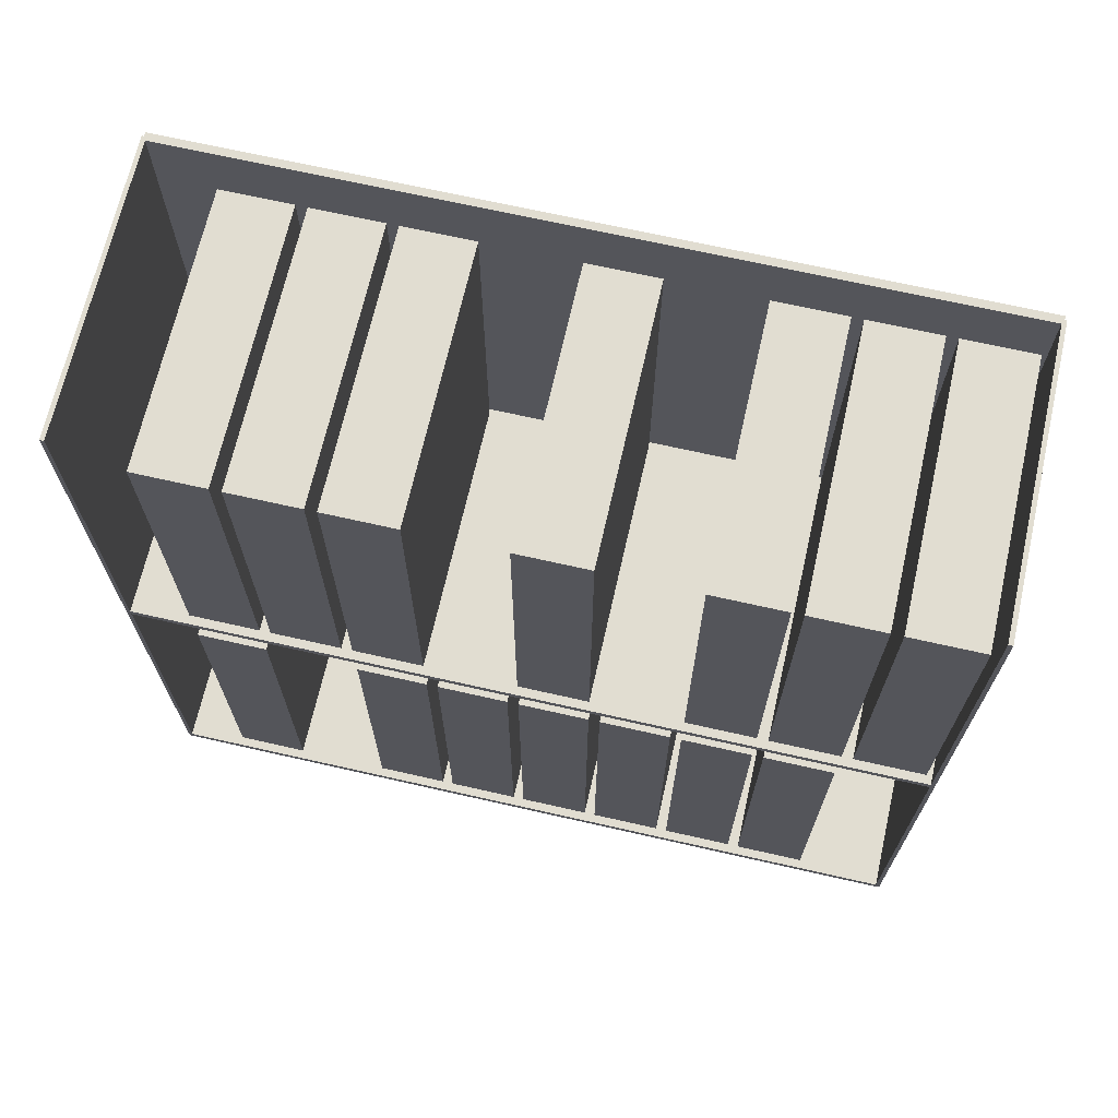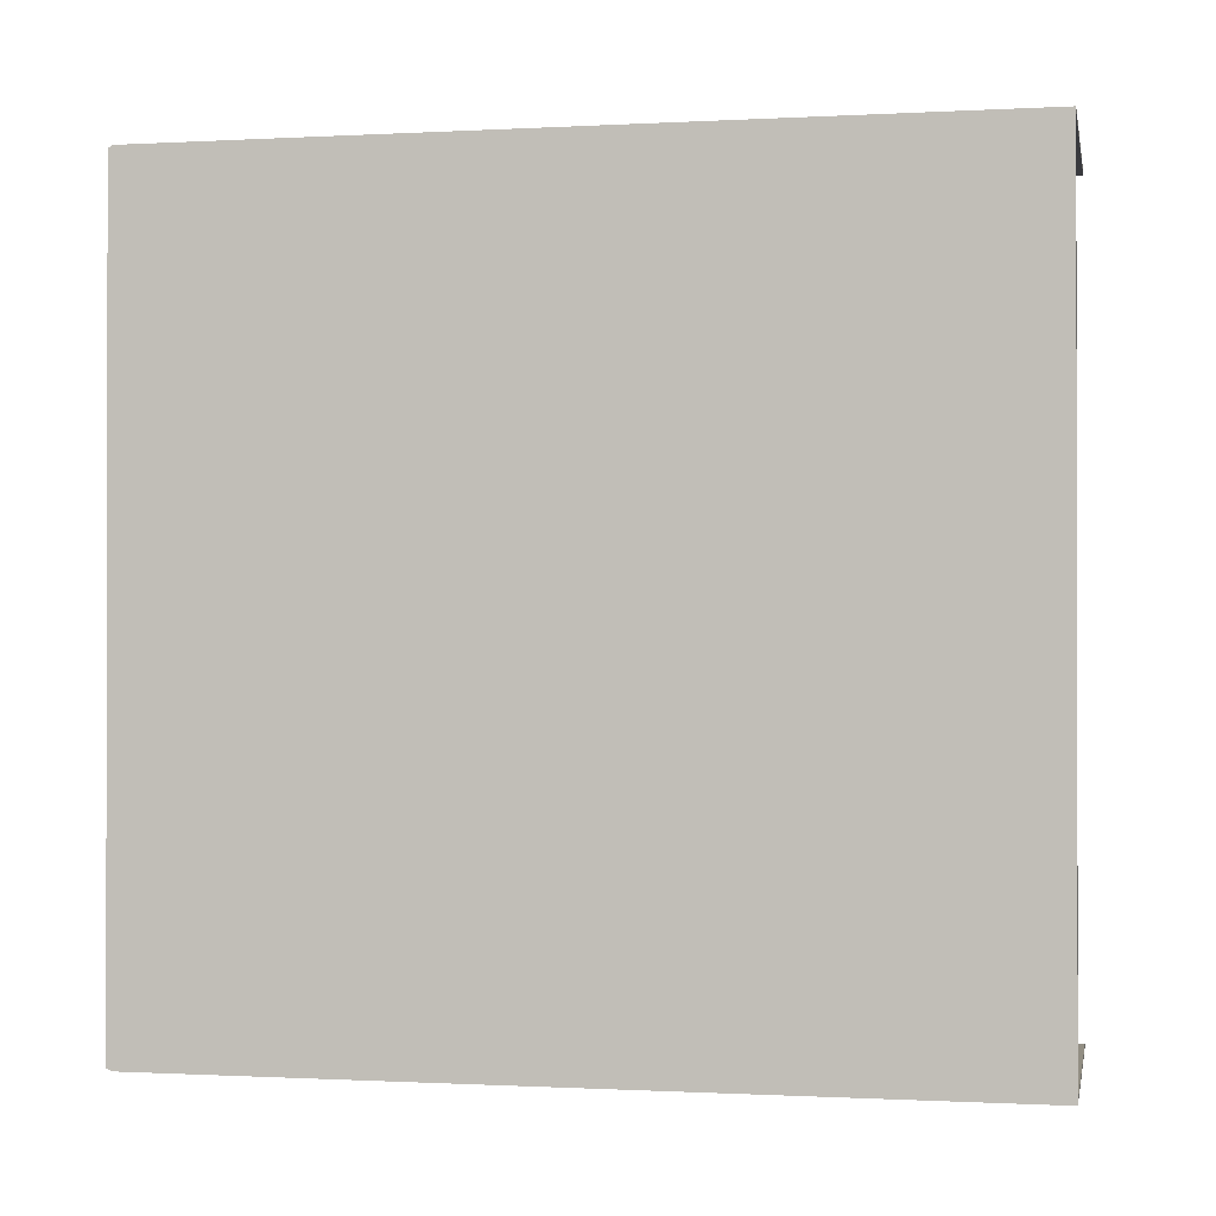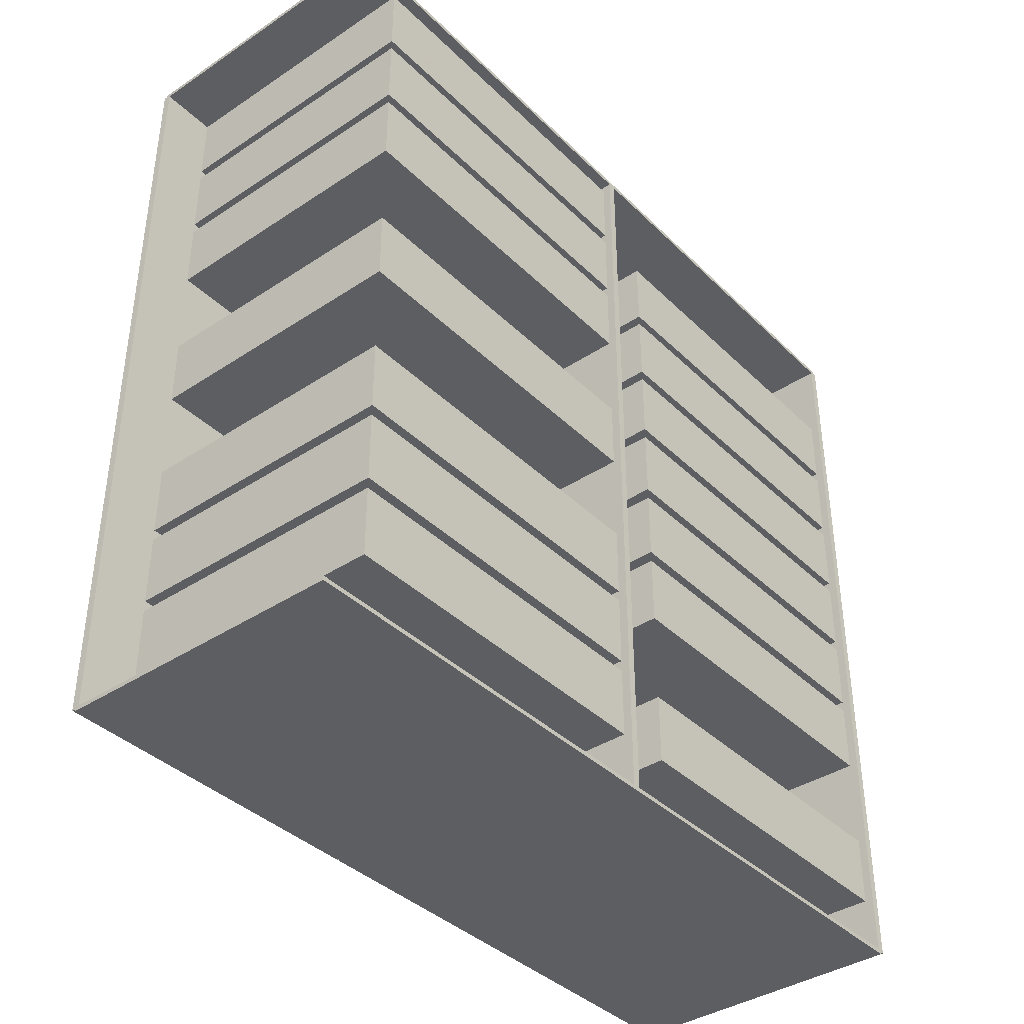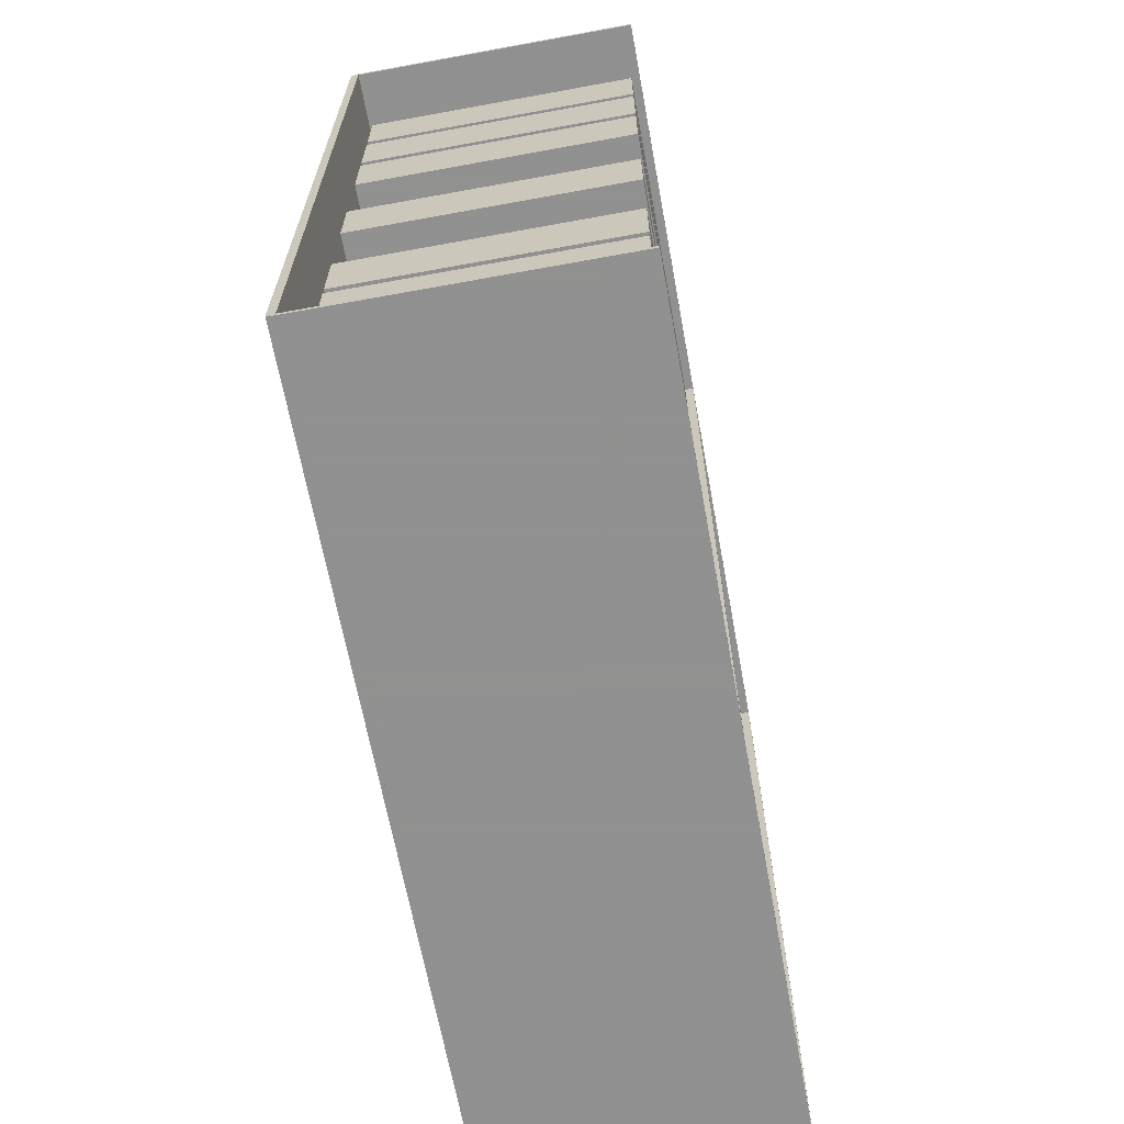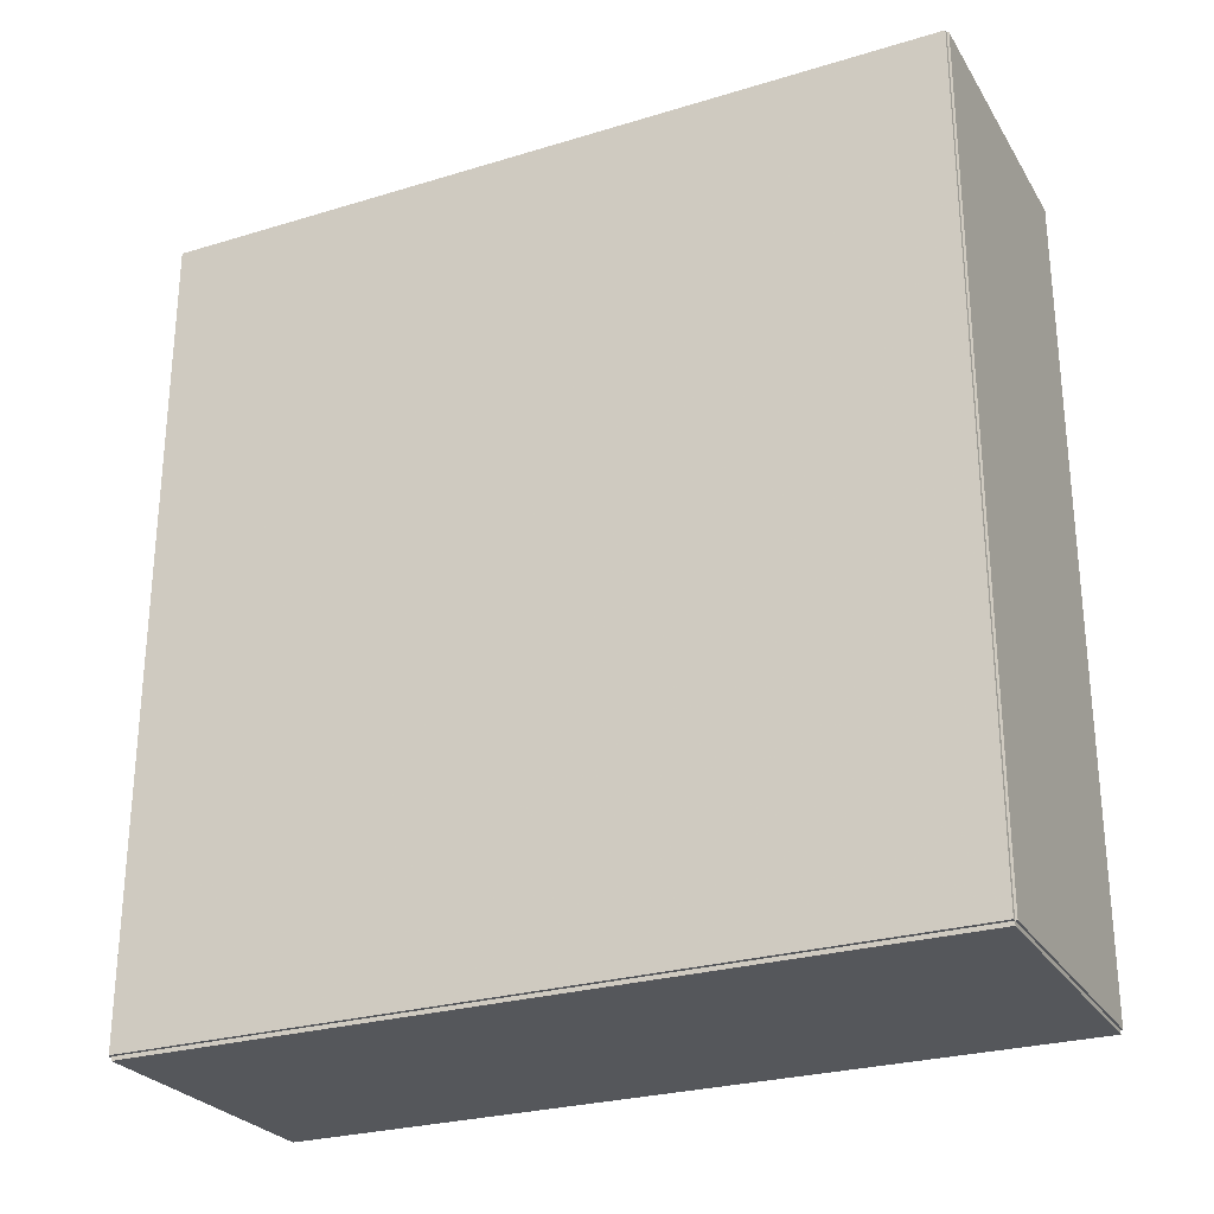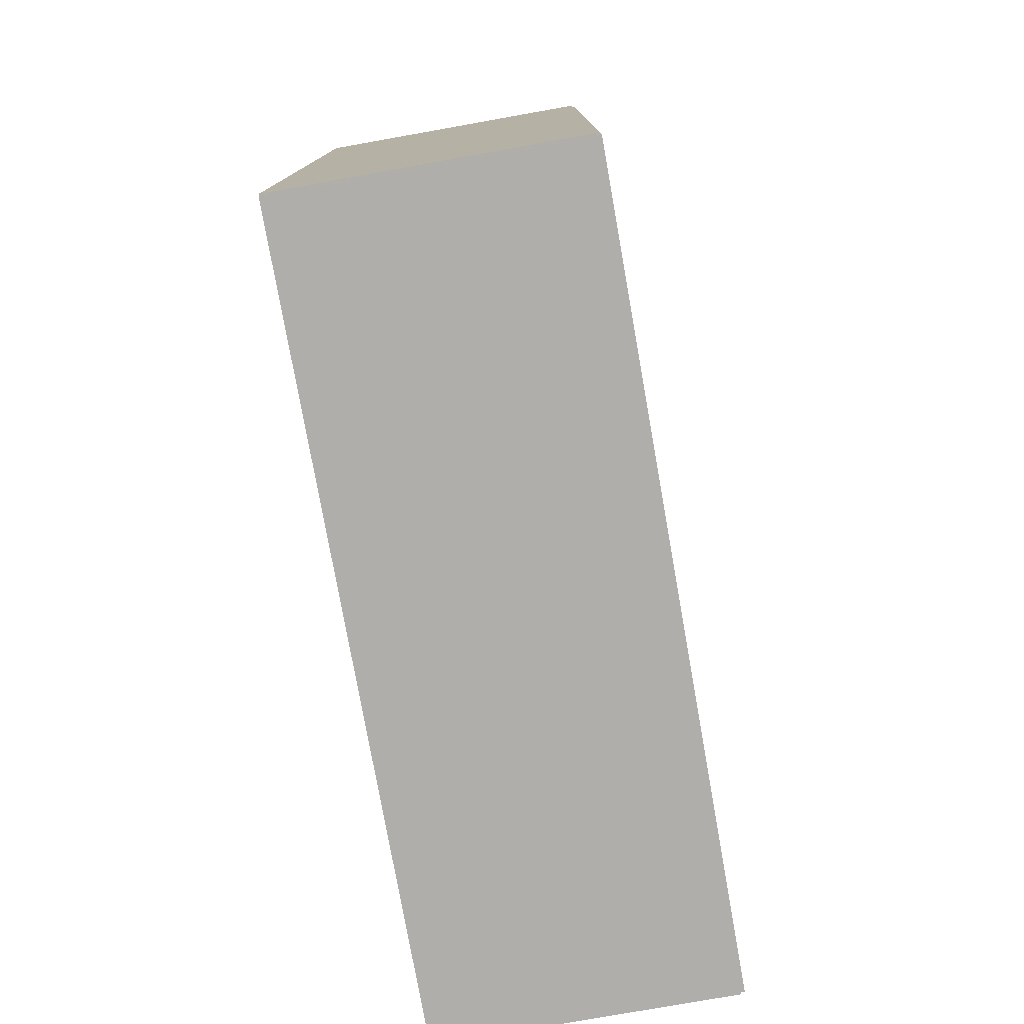
<metadata>
{"format":"obj","ext":"obj","renderer":"f3d","projection":"perspective","resolution":1024,"background":"white","views":[{"elev":68.8,"azim":102.8,"up":"+Z"},{"elev":-0.6,"azim":-78.5,"up":"+Y"},{"elev":-38.8,"azim":39.7,"up":"+Y"},{"elev":-65.8,"azim":10.4,"up":"+Y"},{"elev":-26.8,"azim":-64.7,"up":"+Z"},{"elev":-77.6,"azim":-169.9,"up":"+Z"}]}
</metadata>
<code>
v -0.1027 -0.2791 -0.00272
v -0.1027 -0.2791 0.00272
v -0.1027 0.2791 -0.00272
v -0.1027 0.2791 0.00272
v 0.1027 -0.2791 -0.00272
v 0.1027 -0.2791 0.00272
v 0.1027 0.2791 -0.00272
v 0.1027 0.2791 0.00272
v -0.1 -0.2791 0
v -0.1055 -0.2791 0
v -0.1 0.2791 0
v -0.1055 0.2791 0
v -0.1 -0.2791 0.5757
v -0.1055 -0.2791 0.5757
v -0.1 0.2791 0.5757
v -0.1055 0.2791 0.5757
v -0.1027 -0.2791 0.2851
v -0.1027 -0.2791 0.2906
v -0.1027 0.2791 0.2851
v -0.1027 0.2791 0.2906
v 0.1027 -0.2791 0.2851
v 0.1027 -0.2791 0.2906
v 0.1027 0.2791 0.2851
v 0.1027 0.2791 0.2906
v -0.1027 0.2776 0.5757
v -0.1027 0.2805 0.5757
v -0.1027 0.2776 0
v -0.1027 0.2805 0
v 0.1027 0.2776 0.5757
v 0.1027 0.2805 0.5757
v 0.1027 0.2776 0
v 0.1027 0.2805 0
v -0.1027 -0.2776 0
v -0.1027 -0.2805 0
v -0.1027 -0.2776 0.5757
v -0.1027 -0.2805 0.5757
v 0.1027 -0.2776 0
v 0.1027 -0.2805 0
v 0.1027 -0.2776 0.5757
v 0.1027 -0.2805 0.5757
v -0.09729 0.216 0
v -0.09729 0.1662 0
v -0.09729 0.216 0.2503
v -0.09729 0.1662 0.2503
v 0.0965 0.216 0
v 0.0965 0.1662 0
v 0.0965 0.216 0.2503
v 0.0965 0.1662 0.2503
v -0.09729 0.1584 0
v -0.09729 0.1086 0
v -0.09729 0.1584 0.2503
v -0.09729 0.1086 0.2503
v 0.0965 0.1584 0
v 0.0965 0.1086 0
v 0.0965 0.1584 0.2503
v 0.0965 0.1086 0.2503
v -0.09729 0.1007 0
v -0.09729 0.05092 0
v -0.09729 0.1007 0.2503
v -0.09729 0.05092 0.2503
v 0.0965 0.1007 0
v 0.0965 0.05092 0
v 0.0965 0.1007 0.2503
v 0.0965 0.05092 0.2503
v -0.09729 0.04309 0
v -0.09729 -0.00671 0
v -0.09729 0.04309 0.2503
v -0.09729 -0.00671 0.2503
v 0.0965 0.04309 0
v 0.0965 -0.00671 0
v 0.0965 0.04309 0.2503
v 0.0965 -0.00671 0.2503
v -0.09729 -0.01454 0
v -0.09729 -0.06434 0
v -0.09729 -0.01454 0.2503
v -0.09729 -0.06434 0.2503
v 0.0965 -0.01454 0
v 0.0965 -0.06434 0
v 0.0965 -0.01454 0.2503
v 0.0965 -0.06434 0.2503
v -0.09729 -0.07217 0
v -0.09729 -0.122 0
v -0.09729 -0.07217 0.2503
v -0.09729 -0.122 0.2503
v 0.0965 -0.07217 0
v 0.0965 -0.122 0
v 0.0965 -0.07217 0.2503
v 0.0965 -0.122 0.2503
v -0.09729 -0.1874 0
v -0.09729 -0.2372 0
v -0.09729 -0.1874 0.2503
v -0.09729 -0.2372 0.2503
v 0.0965 -0.1874 0
v 0.0965 -0.2372 0
v 0.0965 -0.1874 0.2503
v 0.0965 -0.2372 0.2503
v -0.09729 0.2736 0.2879
v -0.09729 0.2238 0.2879
v -0.09729 0.2736 0.5382
v -0.09729 0.2238 0.5382
v 0.0965 0.2736 0.2879
v 0.0965 0.2238 0.2879
v 0.0965 0.2736 0.5382
v 0.0965 0.2238 0.5382
v -0.09729 0.216 0.2879
v -0.09729 0.1662 0.2879
v -0.09729 0.216 0.5382
v -0.09729 0.1662 0.5382
v 0.0965 0.216 0.2879
v 0.0965 0.1662 0.2879
v 0.0965 0.216 0.5382
v 0.0965 0.1662 0.5382
v -0.09729 0.1584 0.2879
v -0.09729 0.1086 0.2879
v -0.09729 0.1584 0.5382
v -0.09729 0.1086 0.5382
v 0.0965 0.1584 0.2879
v 0.0965 0.1086 0.2879
v 0.0965 0.1584 0.5382
v 0.0965 0.1086 0.5382
v -0.09729 0.04309 0.2879
v -0.09729 -0.00671 0.2879
v -0.09729 0.04309 0.5382
v -0.09729 -0.00671 0.5382
v 0.0965 0.04309 0.2879
v 0.0965 -0.00671 0.2879
v 0.0965 0.04309 0.5382
v 0.0965 -0.00671 0.5382
v -0.09729 -0.07217 0.2879
v -0.09729 -0.122 0.2879
v -0.09729 -0.07217 0.5382
v -0.09729 -0.122 0.5382
v 0.0965 -0.07217 0.2879
v 0.0965 -0.122 0.2879
v 0.0965 -0.07217 0.5382
v 0.0965 -0.122 0.5382
v -0.09729 -0.1298 0.2879
v -0.09729 -0.1796 0.2879
v -0.09729 -0.1298 0.5382
v -0.09729 -0.1796 0.5382
v 0.0965 -0.1298 0.2879
v 0.0965 -0.1796 0.2879
v 0.0965 -0.1298 0.5382
v 0.0965 -0.1796 0.5382
v -0.09729 -0.1874 0.2879
v -0.09729 -0.2372 0.2879
v -0.09729 -0.1874 0.5382
v -0.09729 -0.2372 0.5382
v 0.0965 -0.1874 0.2879
v 0.0965 -0.2372 0.2879
v 0.0965 -0.1874 0.5382
v 0.0965 -0.2372 0.5382
f 2 4 1
f 5 2 1
f 1 4 3
f 3 5 1
f 2 8 4
f 6 2 5
f 6 8 2
f 4 8 3
f 7 5 3
f 3 8 7
f 7 6 5
f 8 6 7
f 10 12 9
f 13 10 9
f 9 12 11
f 11 13 9
f 10 16 12
f 14 10 13
f 14 16 10
f 12 16 11
f 15 13 11
f 11 16 15
f 15 14 13
f 16 14 15
f 18 20 17
f 21 18 17
f 17 20 19
f 19 21 17
f 18 24 20
f 22 18 21
f 22 24 18
f 20 24 19
f 23 21 19
f 19 24 23
f 23 22 21
f 24 22 23
f 26 28 25
f 29 26 25
f 25 28 27
f 27 29 25
f 26 32 28
f 30 26 29
f 30 32 26
f 28 32 27
f 31 29 27
f 27 32 31
f 31 30 29
f 32 30 31
f 34 36 33
f 37 34 33
f 33 36 35
f 35 37 33
f 34 40 36
f 38 34 37
f 38 40 34
f 36 40 35
f 39 37 35
f 35 40 39
f 39 38 37
f 40 38 39
f 42 44 41
f 45 42 41
f 41 44 43
f 43 45 41
f 42 48 44
f 46 42 45
f 46 48 42
f 44 48 43
f 47 45 43
f 43 48 47
f 47 46 45
f 48 46 47
f 50 52 49
f 53 50 49
f 49 52 51
f 51 53 49
f 50 56 52
f 54 50 53
f 54 56 50
f 52 56 51
f 55 53 51
f 51 56 55
f 55 54 53
f 56 54 55
f 58 60 57
f 61 58 57
f 57 60 59
f 59 61 57
f 58 64 60
f 62 58 61
f 62 64 58
f 60 64 59
f 63 61 59
f 59 64 63
f 63 62 61
f 64 62 63
f 66 68 65
f 69 66 65
f 65 68 67
f 67 69 65
f 66 72 68
f 70 66 69
f 70 72 66
f 68 72 67
f 71 69 67
f 67 72 71
f 71 70 69
f 72 70 71
f 74 76 73
f 77 74 73
f 73 76 75
f 75 77 73
f 74 80 76
f 78 74 77
f 78 80 74
f 76 80 75
f 79 77 75
f 75 80 79
f 79 78 77
f 80 78 79
f 82 84 81
f 85 82 81
f 81 84 83
f 83 85 81
f 82 88 84
f 86 82 85
f 86 88 82
f 84 88 83
f 87 85 83
f 83 88 87
f 87 86 85
f 88 86 87
f 90 92 89
f 93 90 89
f 89 92 91
f 91 93 89
f 90 96 92
f 94 90 93
f 94 96 90
f 92 96 91
f 95 93 91
f 91 96 95
f 95 94 93
f 96 94 95
f 98 100 97
f 101 98 97
f 97 100 99
f 99 101 97
f 98 104 100
f 102 98 101
f 102 104 98
f 100 104 99
f 103 101 99
f 99 104 103
f 103 102 101
f 104 102 103
f 106 108 105
f 109 106 105
f 105 108 107
f 107 109 105
f 106 112 108
f 110 106 109
f 110 112 106
f 108 112 107
f 111 109 107
f 107 112 111
f 111 110 109
f 112 110 111
f 114 116 113
f 117 114 113
f 113 116 115
f 115 117 113
f 114 120 116
f 118 114 117
f 118 120 114
f 116 120 115
f 119 117 115
f 115 120 119
f 119 118 117
f 120 118 119
f 122 124 121
f 125 122 121
f 121 124 123
f 123 125 121
f 122 128 124
f 126 122 125
f 126 128 122
f 124 128 123
f 127 125 123
f 123 128 127
f 127 126 125
f 128 126 127
f 130 132 129
f 133 130 129
f 129 132 131
f 131 133 129
f 130 136 132
f 134 130 133
f 134 136 130
f 132 136 131
f 135 133 131
f 131 136 135
f 135 134 133
f 136 134 135
f 138 140 137
f 141 138 137
f 137 140 139
f 139 141 137
f 138 144 140
f 142 138 141
f 142 144 138
f 140 144 139
f 143 141 139
f 139 144 143
f 143 142 141
f 144 142 143
f 146 148 145
f 149 146 145
f 145 148 147
f 147 149 145
f 146 152 148
f 150 146 149
f 150 152 146
f 148 152 147
f 151 149 147
f 147 152 151
f 151 150 149
f 152 150 151

</code>
